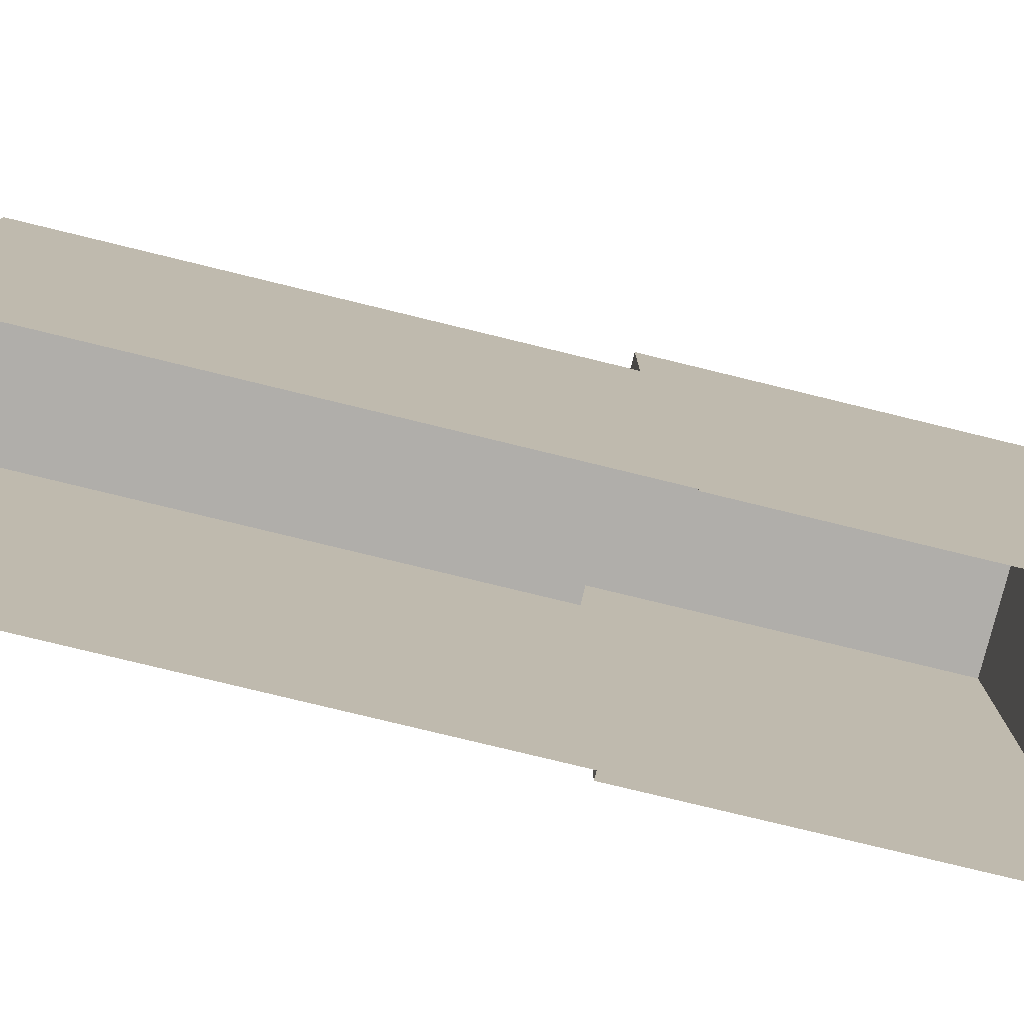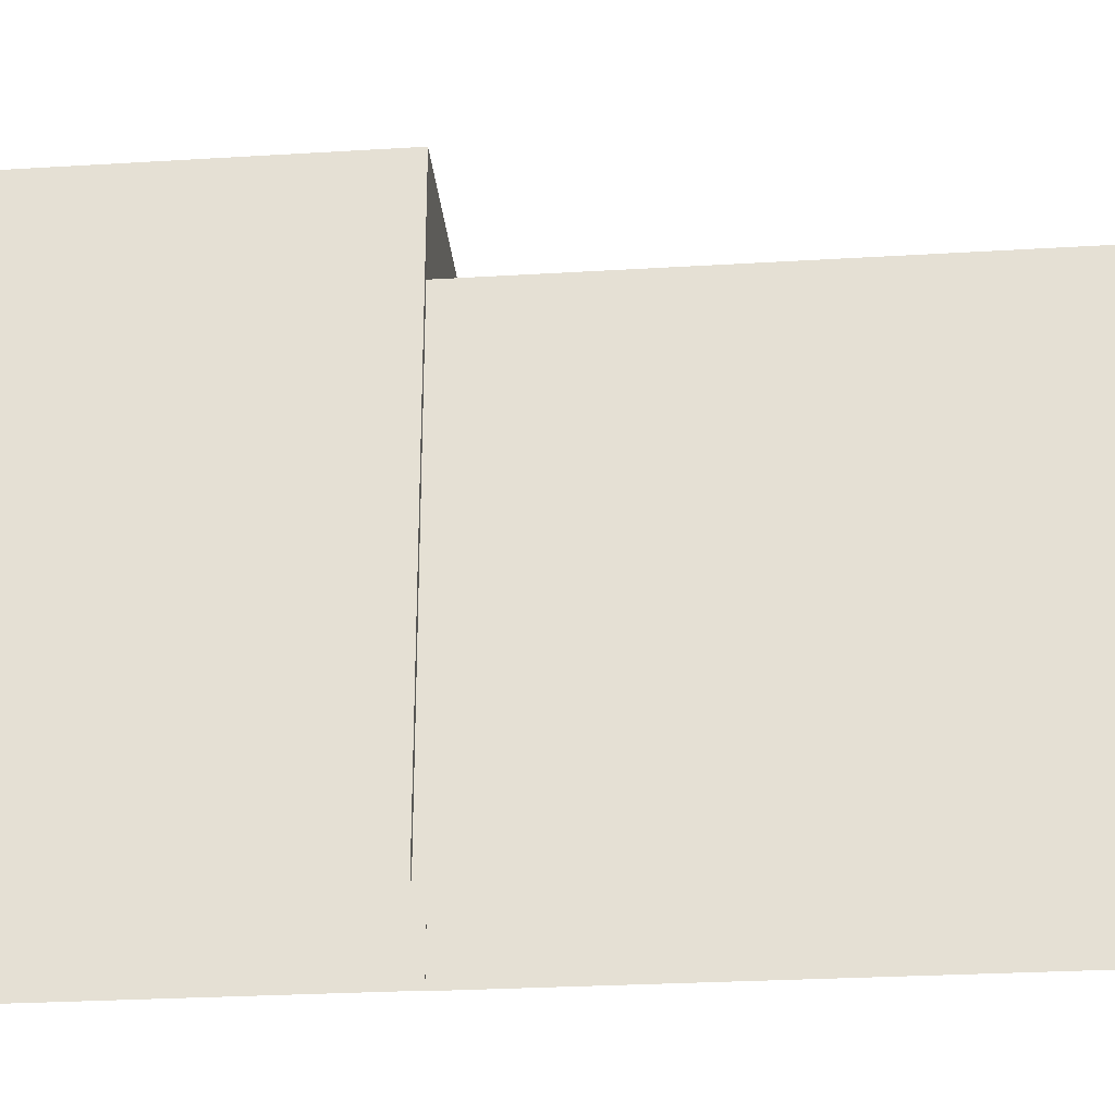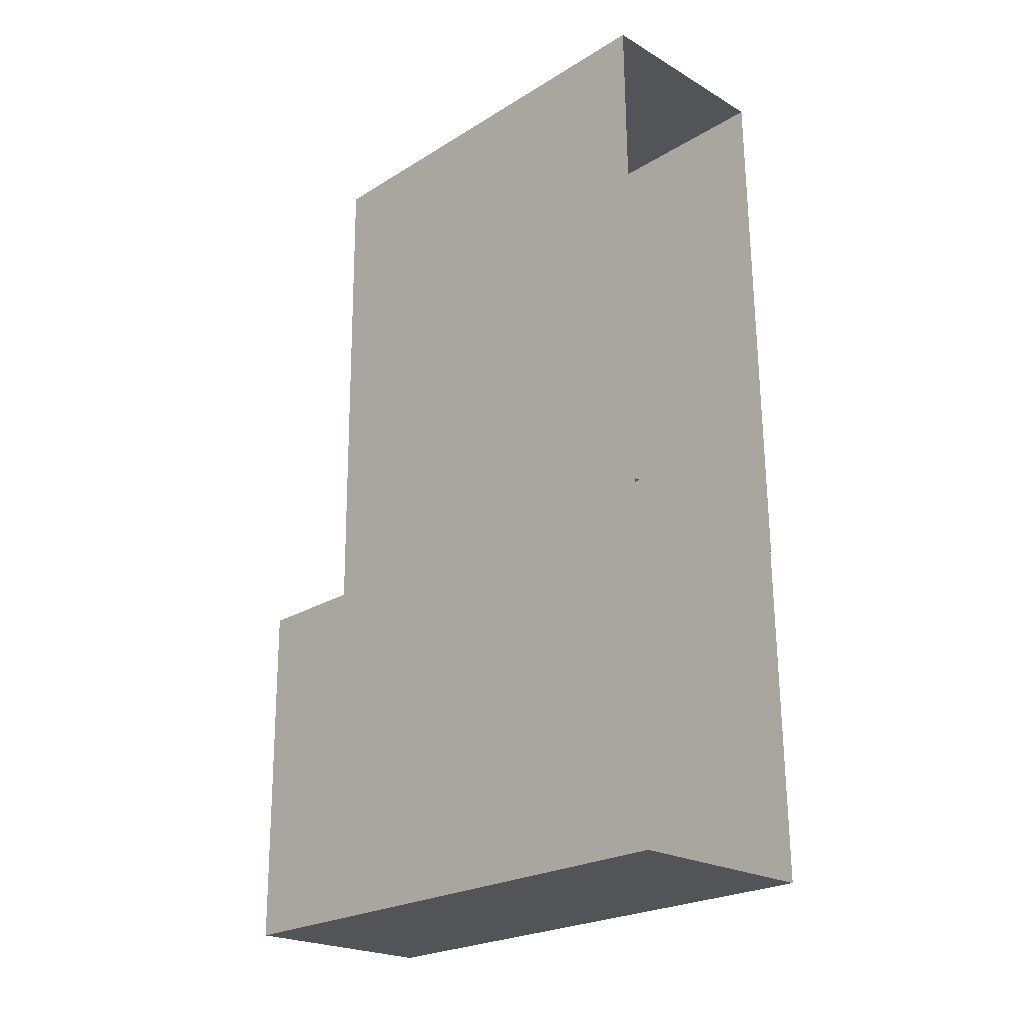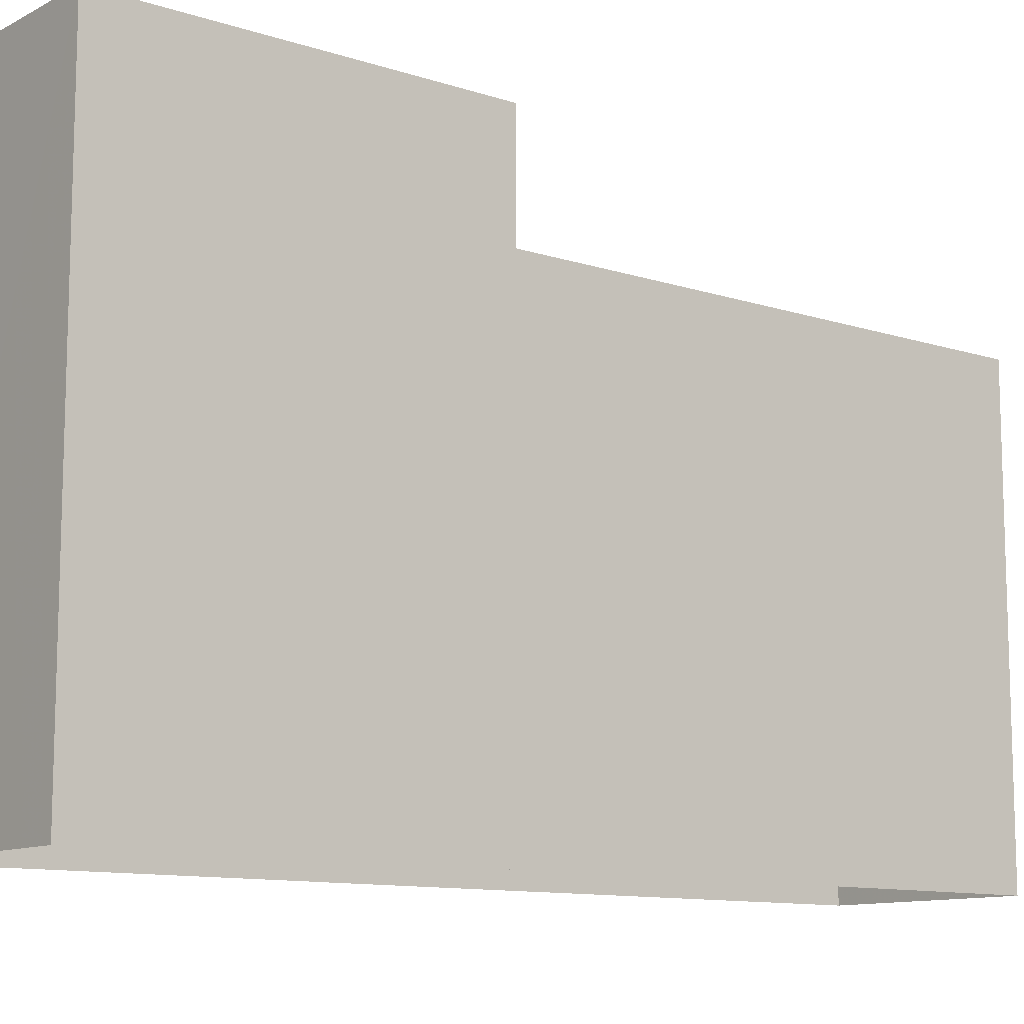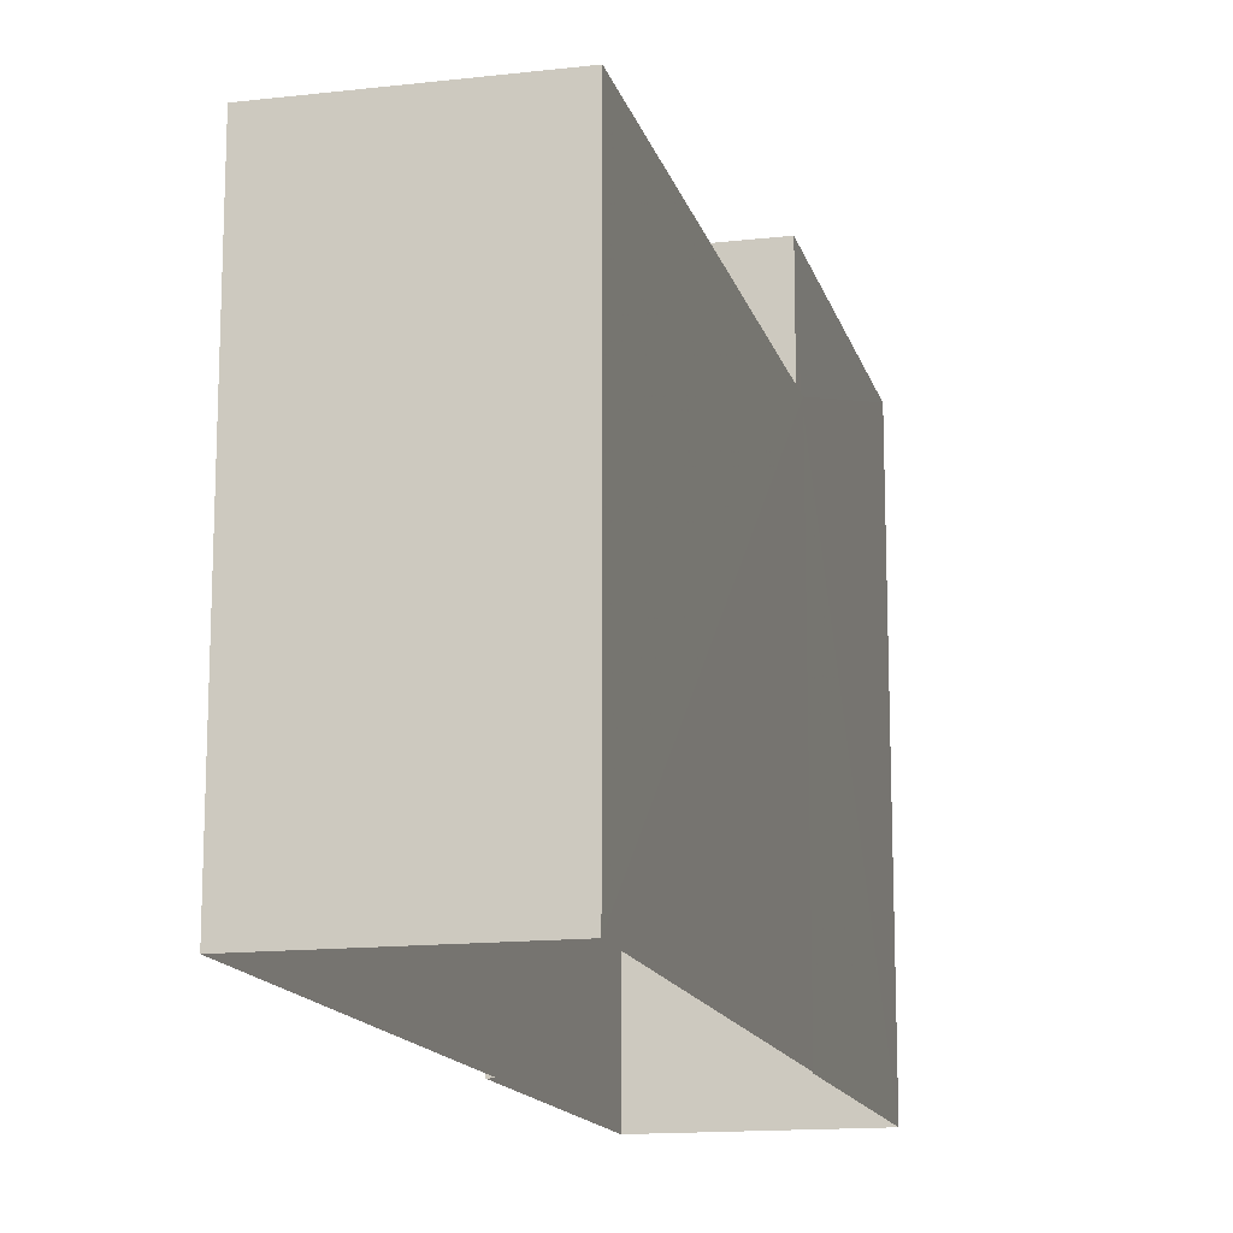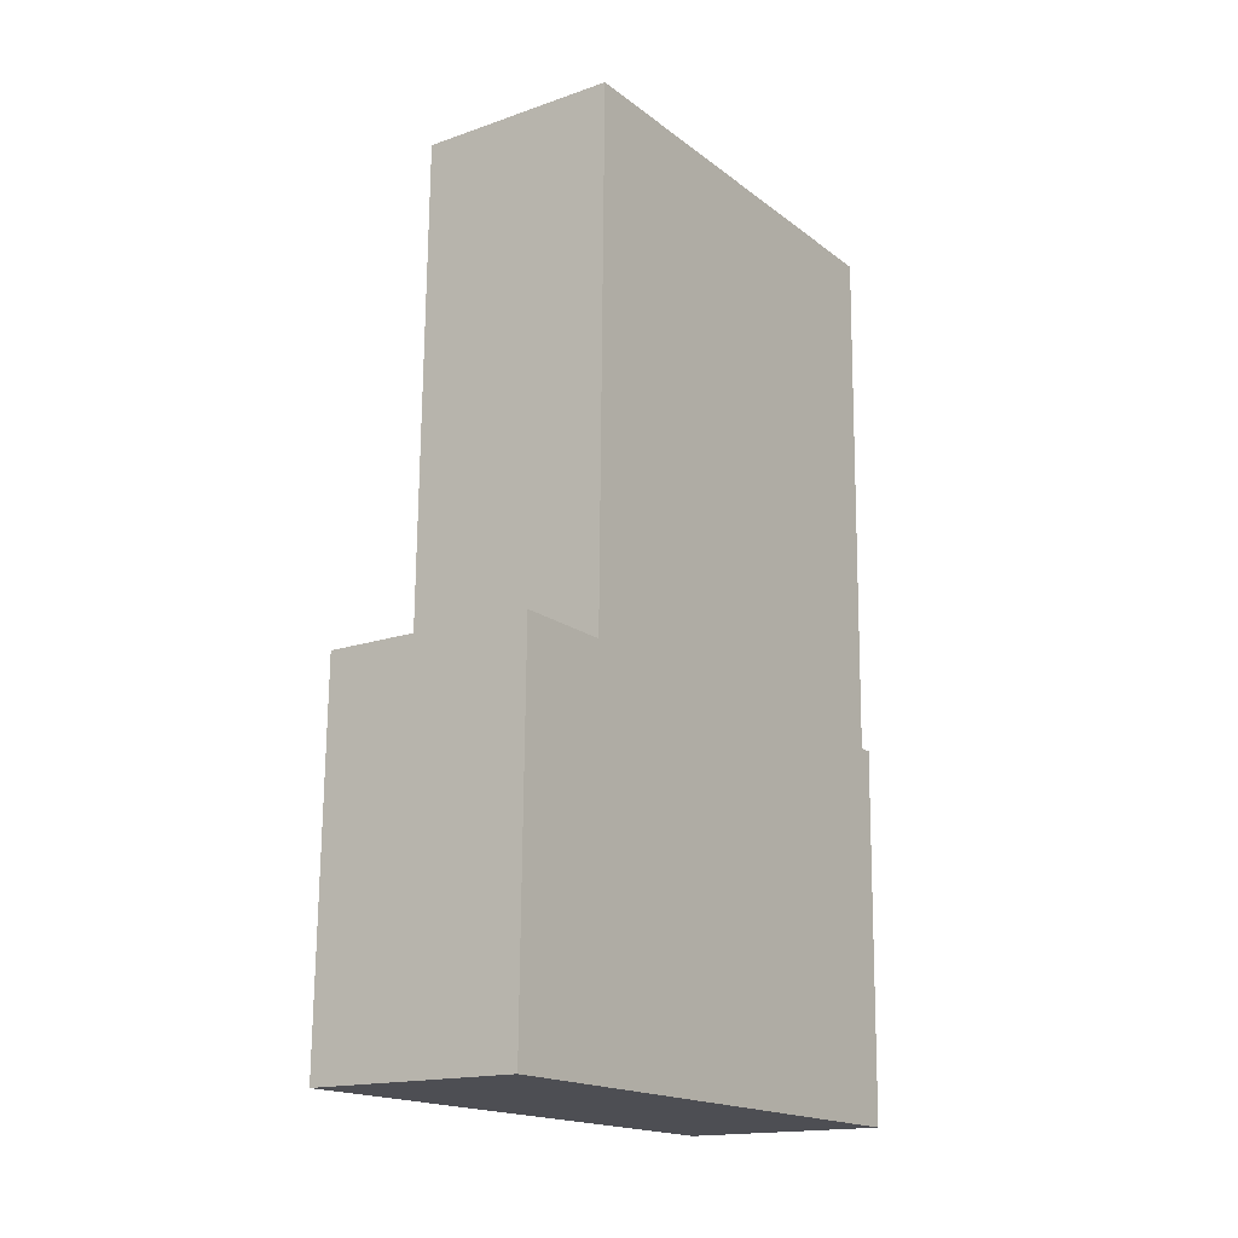
<metadata>
{"format":"obj","ext":"obj","renderer":"f3d","projection":"perspective","resolution":1024,"background":"white","views":[{"elev":-77.7,"azim":-104.3,"up":"+Z"},{"elev":-27.6,"azim":94.7,"up":"+Z"},{"elev":-23.7,"azim":135.6,"up":"+Y"},{"elev":-11.1,"azim":50.7,"up":"+Z"},{"elev":-14.7,"azim":-166.7,"up":"+Z"},{"elev":-17.7,"azim":35.0,"up":"+Y"}]}
</metadata>
<code>
v -1.248e+04 -3.773e+04 20.9
v -1.248e+04 -3.772e+04 20.9
v -1.248e+04 -3.773e+04 20.9
v -1.247e+04 -3.772e+04 20.9
v -1.247e+04 -3.773e+04 20.9
v -1.248e+04 -3.773e+04 20.9
v -1.247e+04 -3.773e+04 20.9
v -1.247e+04 -3.773e+04 20.9
v -1.247e+04 -3.773e+04 29.31
v -1.247e+04 -3.773e+04 29.31
v -1.248e+04 -3.773e+04 29.31
v -1.248e+04 -3.773e+04 29.31
v -1.247e+04 -3.773e+04 27.69
v -1.247e+04 -3.772e+04 27.69
v -1.248e+04 -3.773e+04 27.69
v -1.248e+04 -3.773e+04 27.69
v -1.248e+04 -3.773e+04 27.69
v -1.248e+04 -3.772e+04 27.69
f 1 2 3
f 2 4 5
f 6 3 7
f 7 5 8
f 3 2 5
f 3 5 7
f 9 10 11
f 12 9 11
f 13 14 15
f 16 15 17
f 17 15 18
f 15 14 18
f 15 11 13
f 5 13 8
f 8 13 10
f 13 11 10
f 9 7 8
f 10 9 8
f 9 6 7
f 9 12 6
f 11 16 12
f 12 16 6
f 11 15 16
f 6 16 3
f 14 4 2
f 18 14 2
f 13 4 14
f 13 5 4
f 16 17 1
f 3 16 1
f 17 2 1
f 17 18 2

</code>
